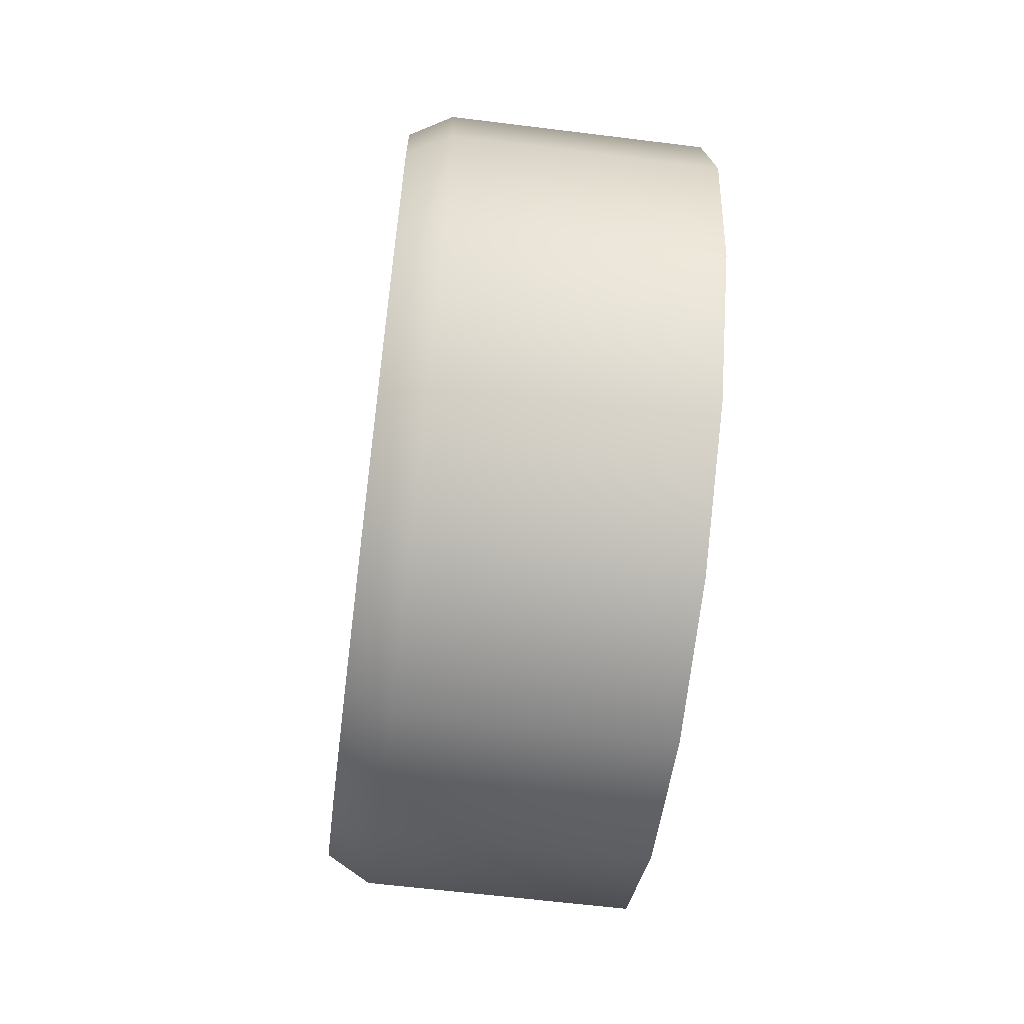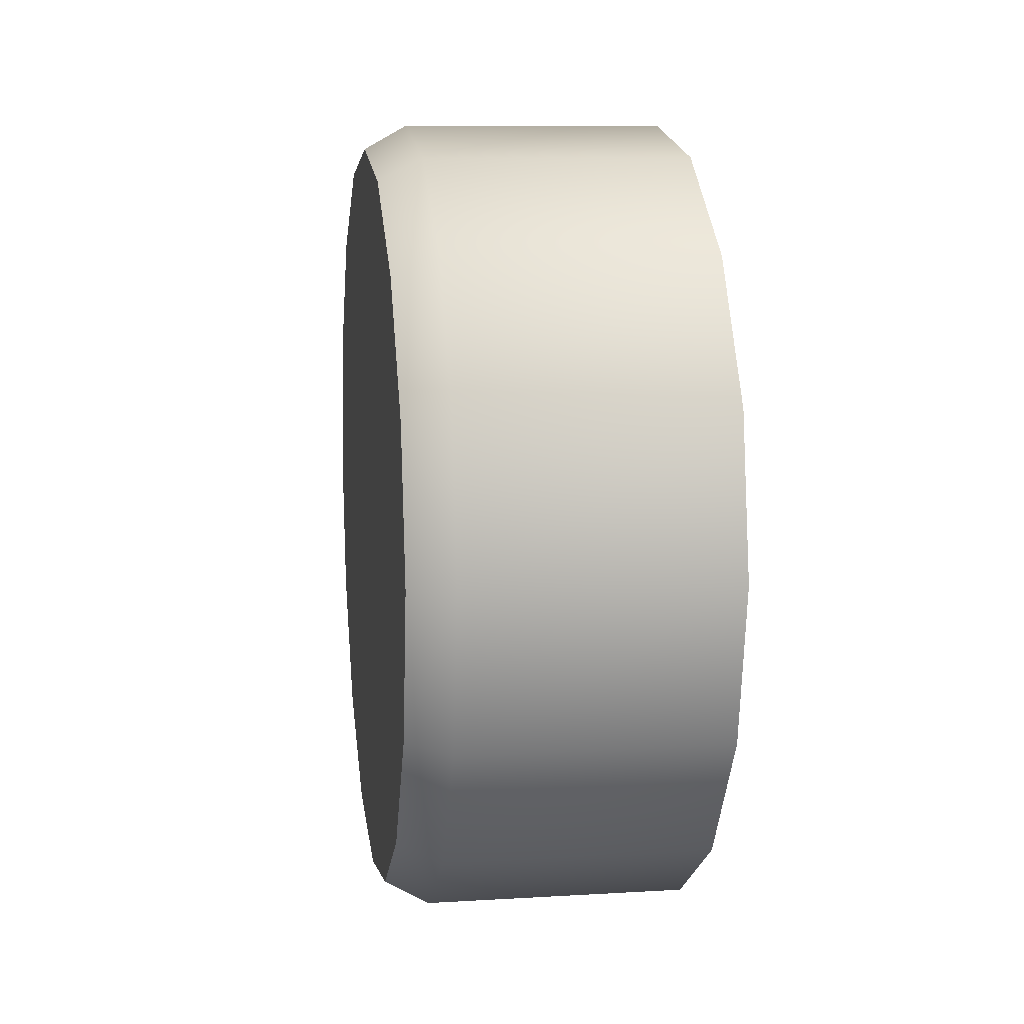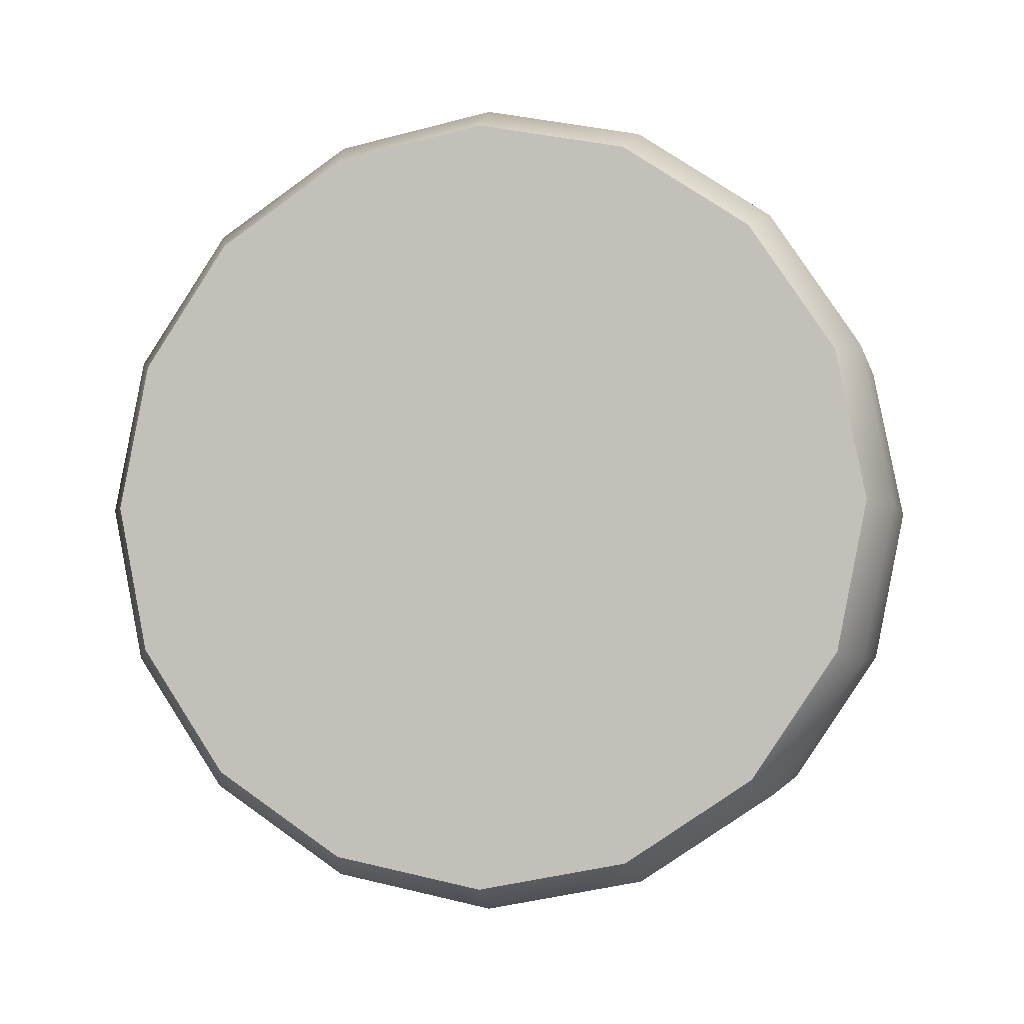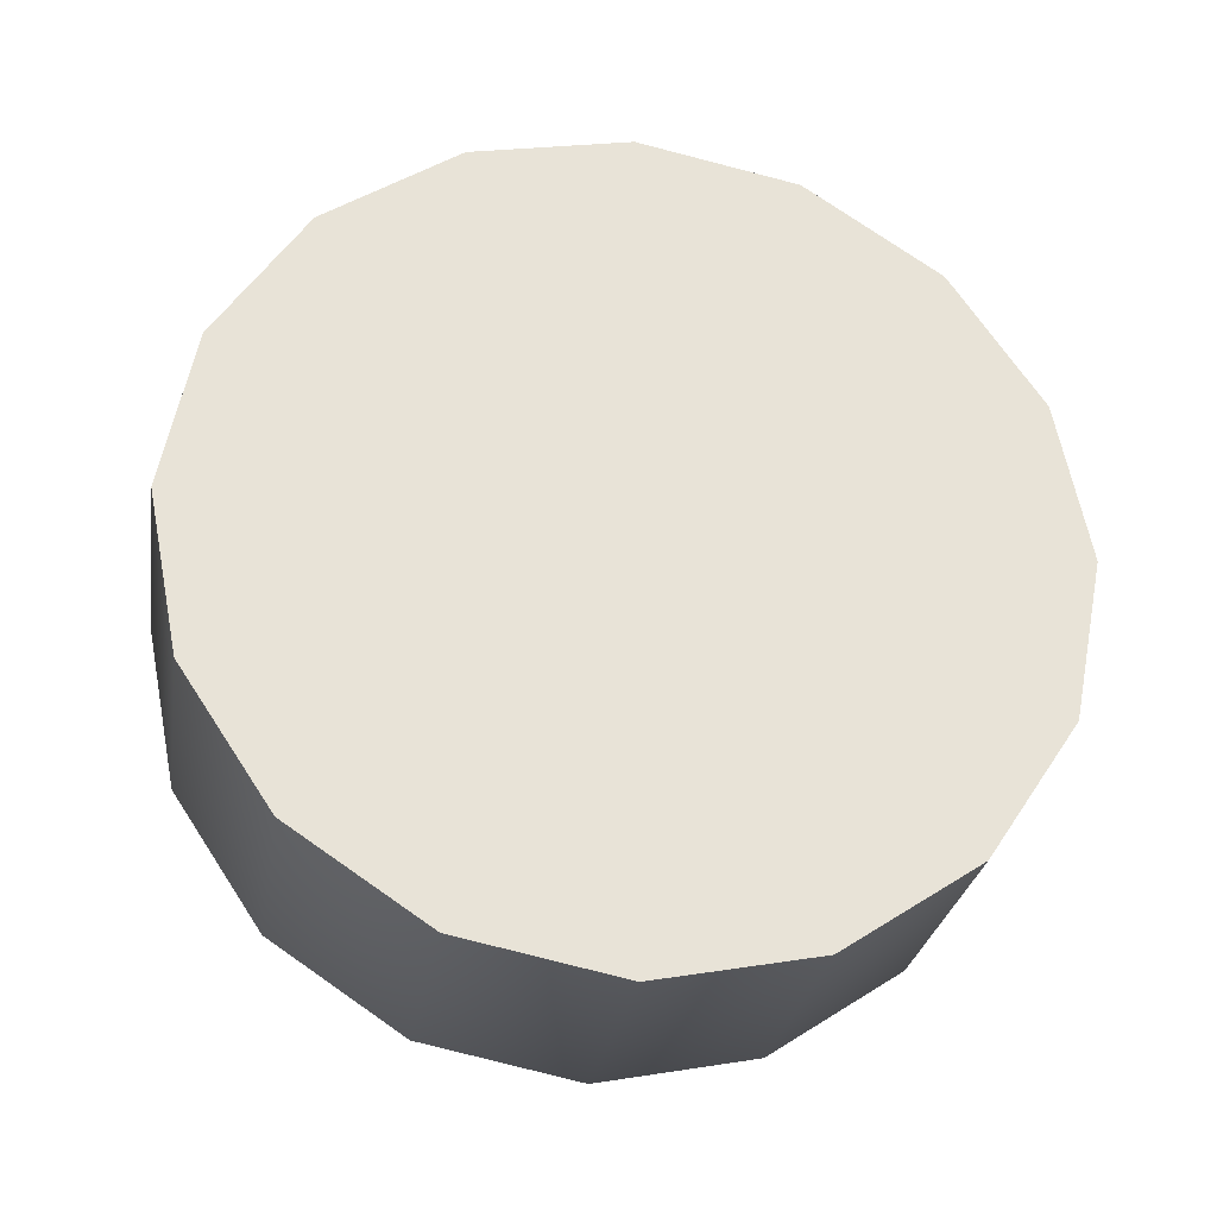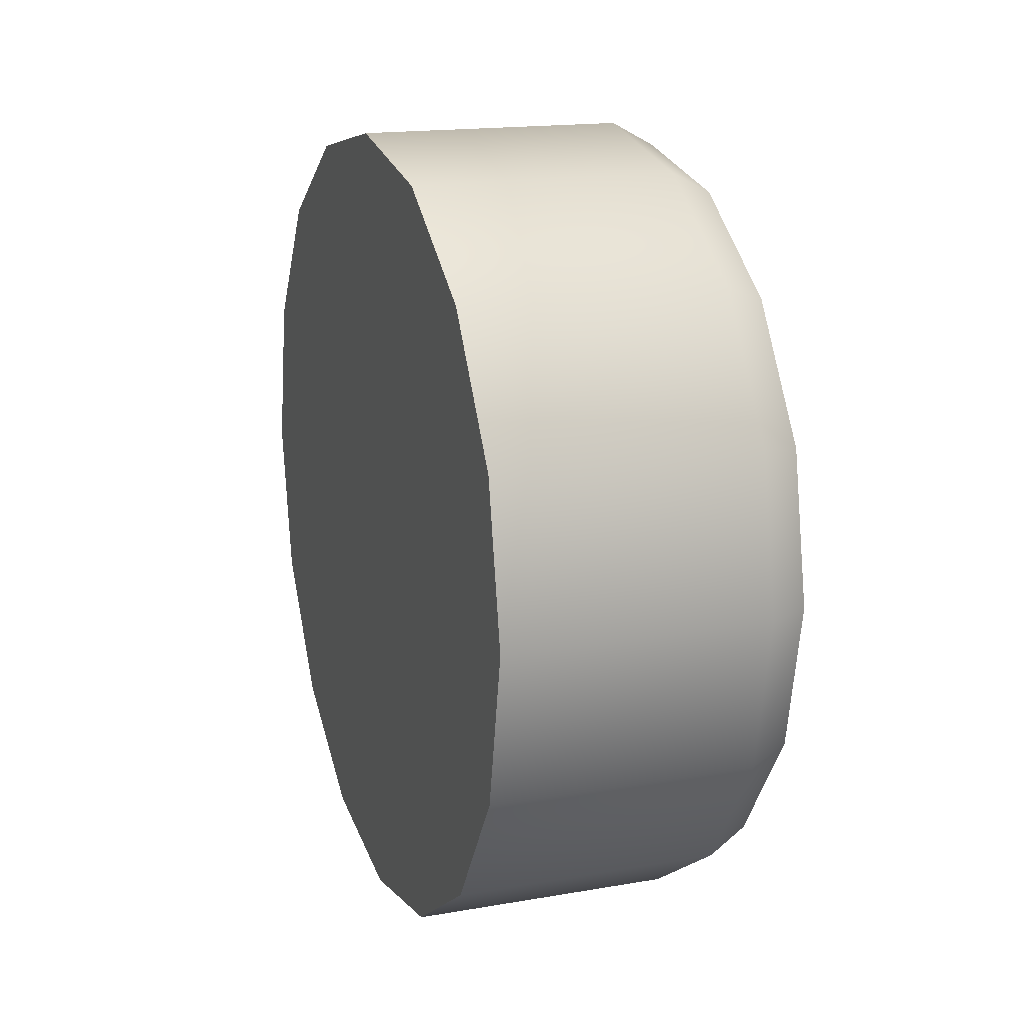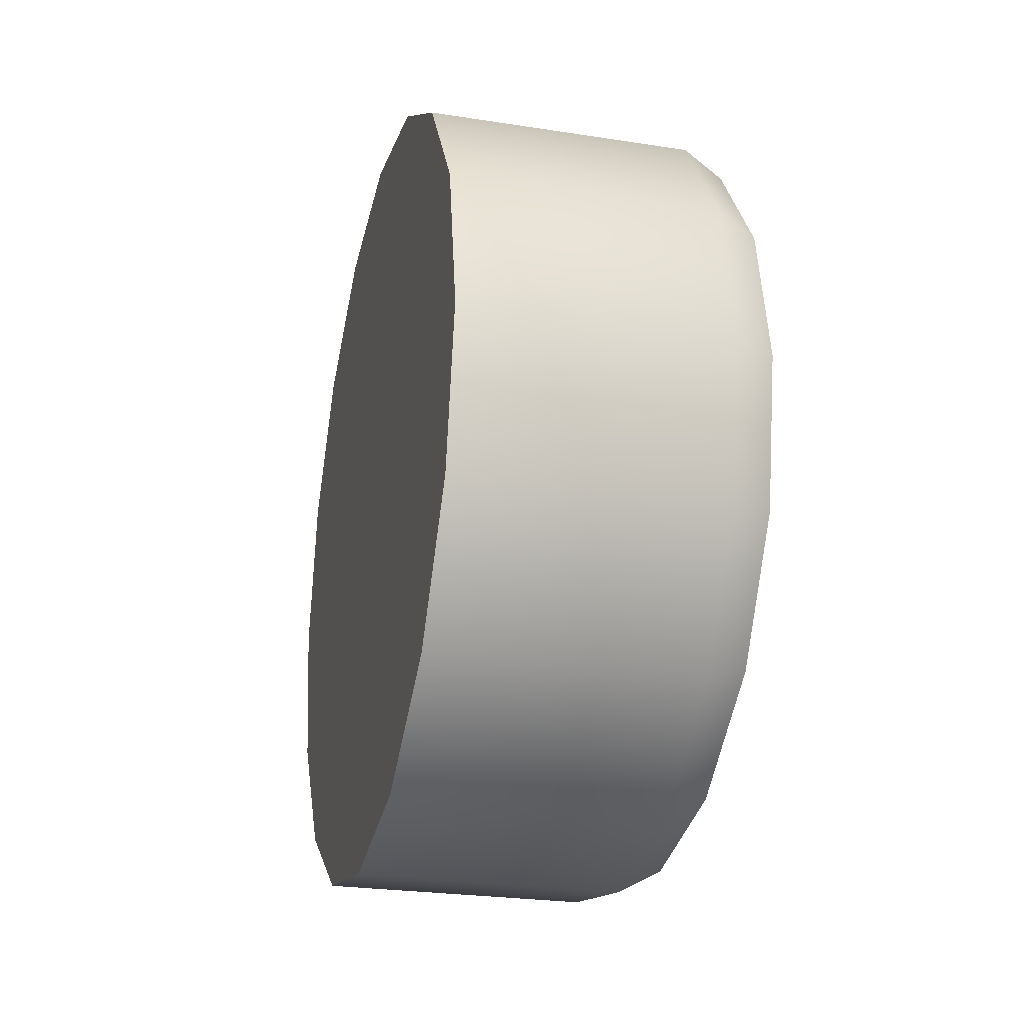
<metadata>
{"format":"obj","ext":"obj","renderer":"f3d","projection":"perspective","resolution":1024,"background":"white","views":[{"elev":-61.8,"azim":-7.2,"up":"+Y"},{"elev":10.1,"azim":-8.6,"up":"+Y"},{"elev":-3.1,"azim":-77.7,"up":"+Y"},{"elev":-27.9,"azim":81.0,"up":"+Y"},{"elev":16.8,"azim":160.7,"up":"+Z"},{"elev":-25.6,"azim":166.0,"up":"+Z"}]}
</metadata>
<code>
v -0.1091 1.419 0.05321
v -0.1091 1.416 0.06848
v -0.1091 1.408 0.08144
v -0.1134 1.406 0.07978
v -0.08325 1.408 0.08144
v -0.1134 1.414 0.0676
v -0.1134 1.417 0.05321
v -0.1134 1.365 0.08793
v -0.1134 1.353 0.07978
v -0.1091 1.351 0.08144
v -0.1134 1.394 0.08793
v -0.1091 1.379 0.09314
v -0.1091 1.395 0.09011
v -0.1134 1.379 0.0908
v -0.08325 1.379 0.09314
v -0.1091 1.416 0.03791
v -0.1134 1.406 0.02661
v -0.1134 1.414 0.03881
v -0.1091 1.408 0.02495
v -0.1091 1.395 0.01629
v -0.1134 1.394 0.01846
v -0.08325 1.395 0.01629
v -0.1091 1.379 0.01325
v -0.08325 1.364 0.01629
v -0.1091 1.364 0.01629
v -0.1134 1.379 0.01559
v -0.08325 1.351 0.02495
v -0.1091 1.351 0.02495
v -0.1091 1.343 0.03791
v -0.1134 1.353 0.02661
v -0.08325 1.339 0.05321
v -0.1091 1.339 0.05321
v -0.08325 1.364 0.09011
v -0.1091 1.364 0.09011
v -0.1134 1.379 0.05321
v -0.1134 1.365 0.01846
v -0.08325 1.343 0.03791
v -0.1134 1.345 0.03881
v -0.1134 1.342 0.05321
v -0.1134 1.345 0.0676
v -0.08325 1.351 0.08144
v -0.08325 1.343 0.06848
v -0.1091 1.343 0.06848
v -0.08325 1.379 0.01325
v -0.08325 1.395 0.09011
v -0.08325 1.416 0.03791
v -0.08325 1.419 0.05321
v -0.08325 1.408 0.02495
v -0.08325 1.416 0.06848
f 2 6 4 3
f 2 1 7 6
f 2 49 47 1
f 3 4 11 13
f 3 5 49 2
f 13 45 5 3
f 32 39 38 29
f 6 35 4
f 7 1 16 18
f 7 35 6
f 8 34 12 14
f 8 9 10 34
f 8 35 9
f 14 35 8
f 11 14 12 13
f 11 35 14
f 34 33 15 12
f 12 15 45 13
f 4 35 11
f 18 35 7
f 1 47 46 16
f 16 19 17 18
f 16 46 48 19
f 17 35 18
f 19 20 21 17
f 19 48 22 20
f 21 35 17
f 20 23 26 21
f 20 22 44 23
f 23 44 24 25
f 25 36 26 23
f 25 24 27 28
f 29 38 30 28
f 29 37 31 32
f 9 40 43 10
f 43 40 39 32
f 43 42 41 10
f 10 41 33 34
f 26 35 21
f 26 36 35
f 35 36 30
f 35 40 9
f 28 30 36 25
f 28 27 37 29
f 30 38 35
f 38 39 35
f 39 40 35
f 33 27 24 15
f 31 37 41 42
f 31 42 43 32
f 45 44 22 5
f 15 24 44 45
f 41 37 27 33
f 49 48 46 47
f 5 22 48 49

</code>
